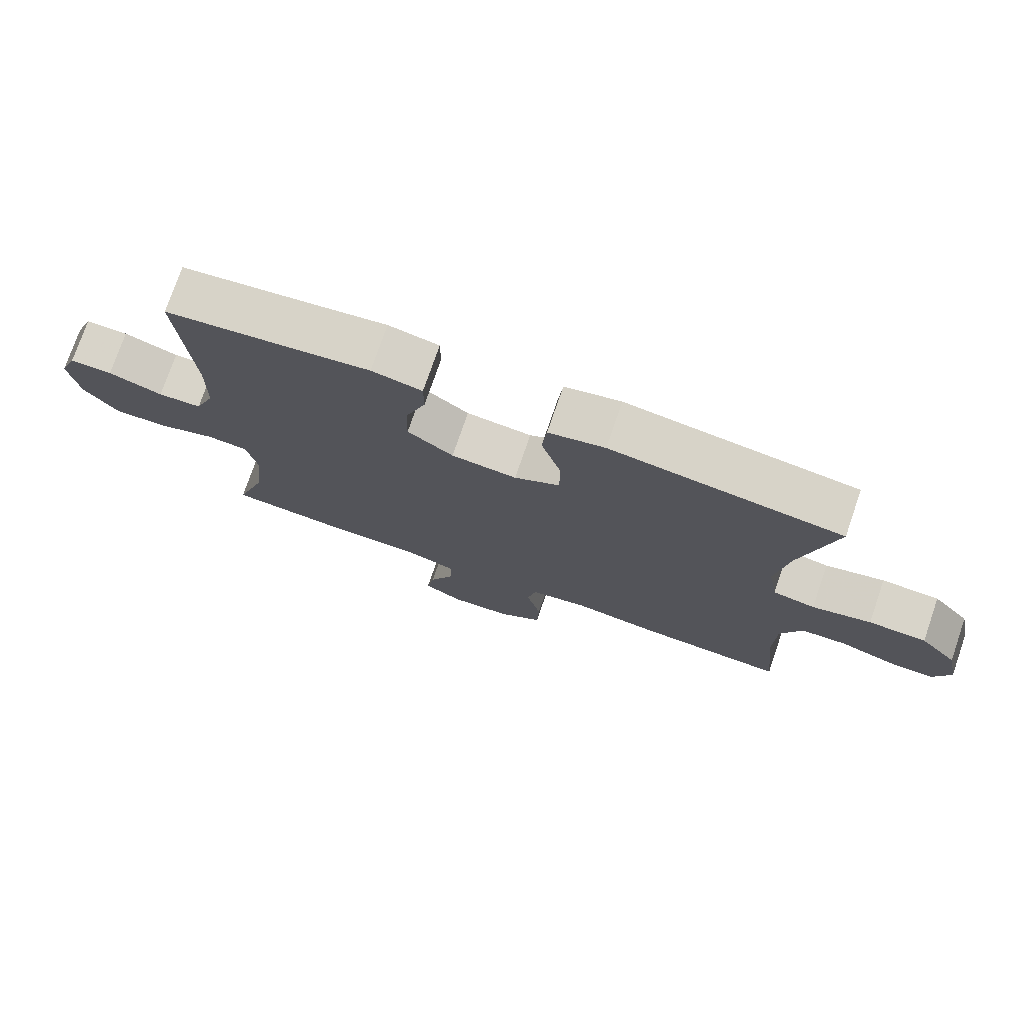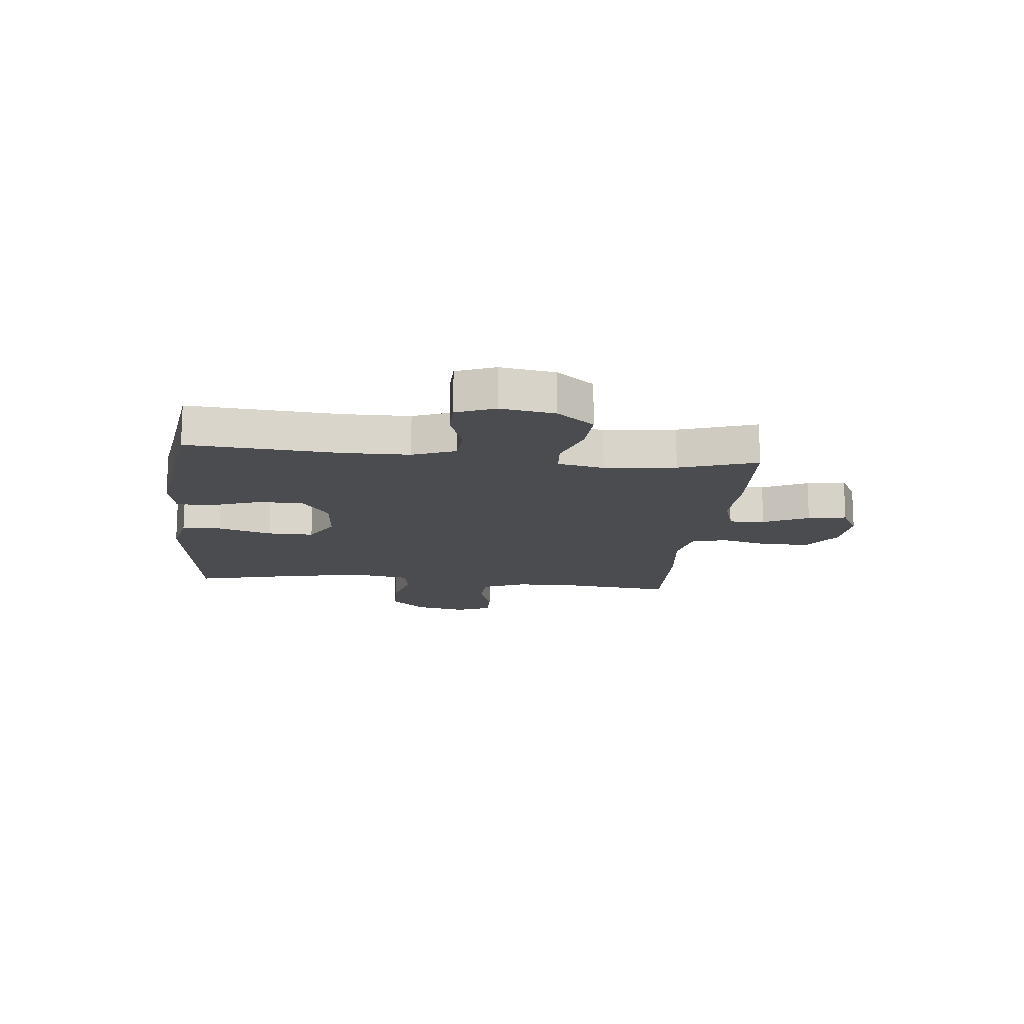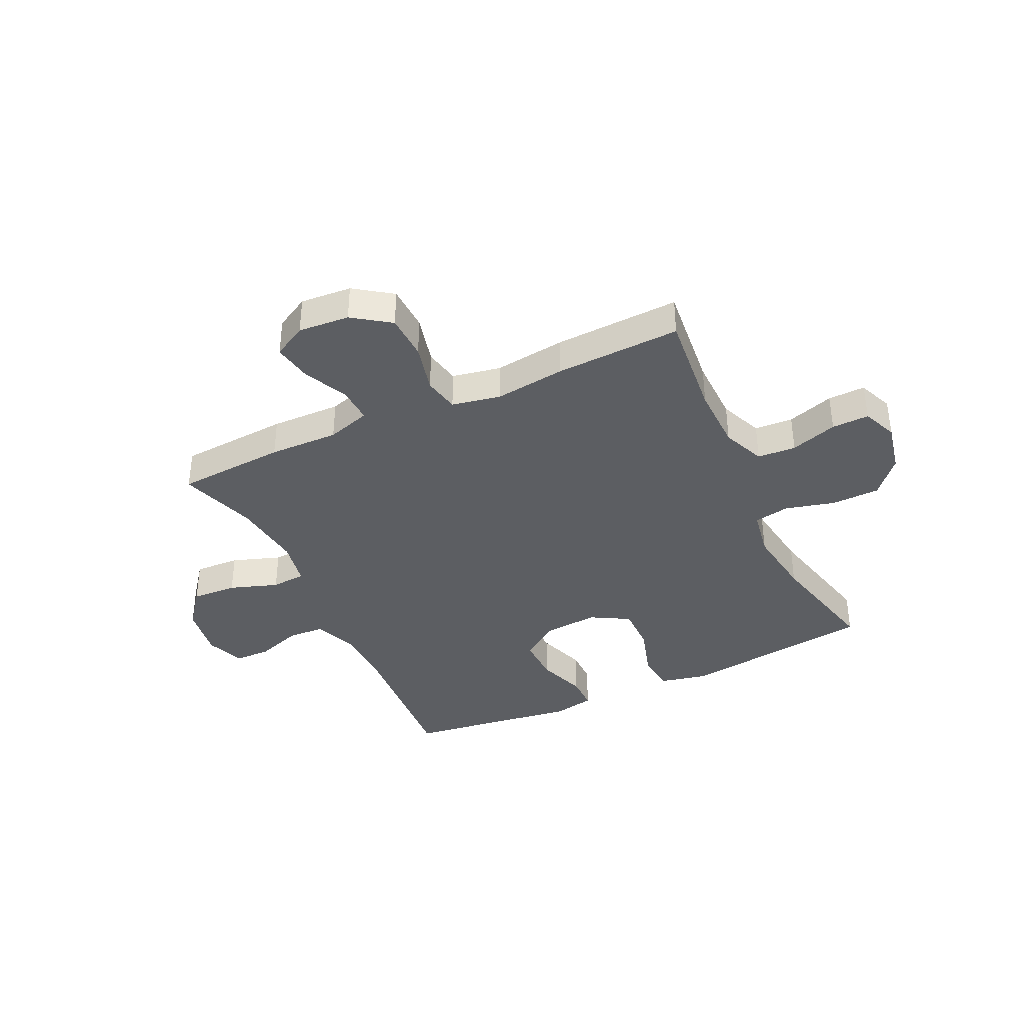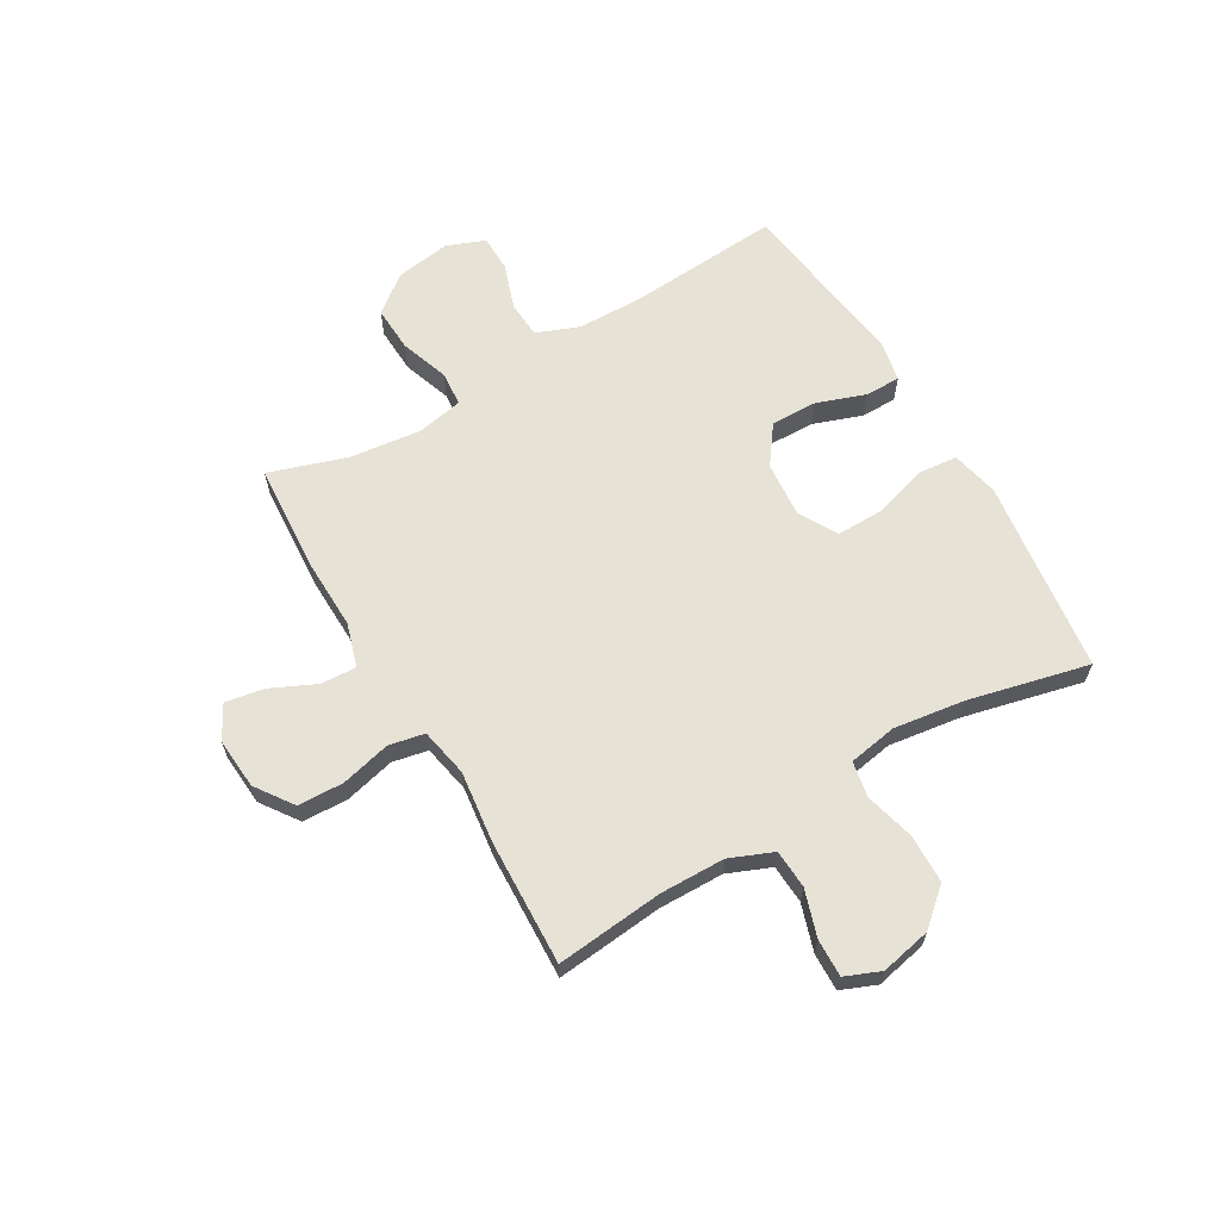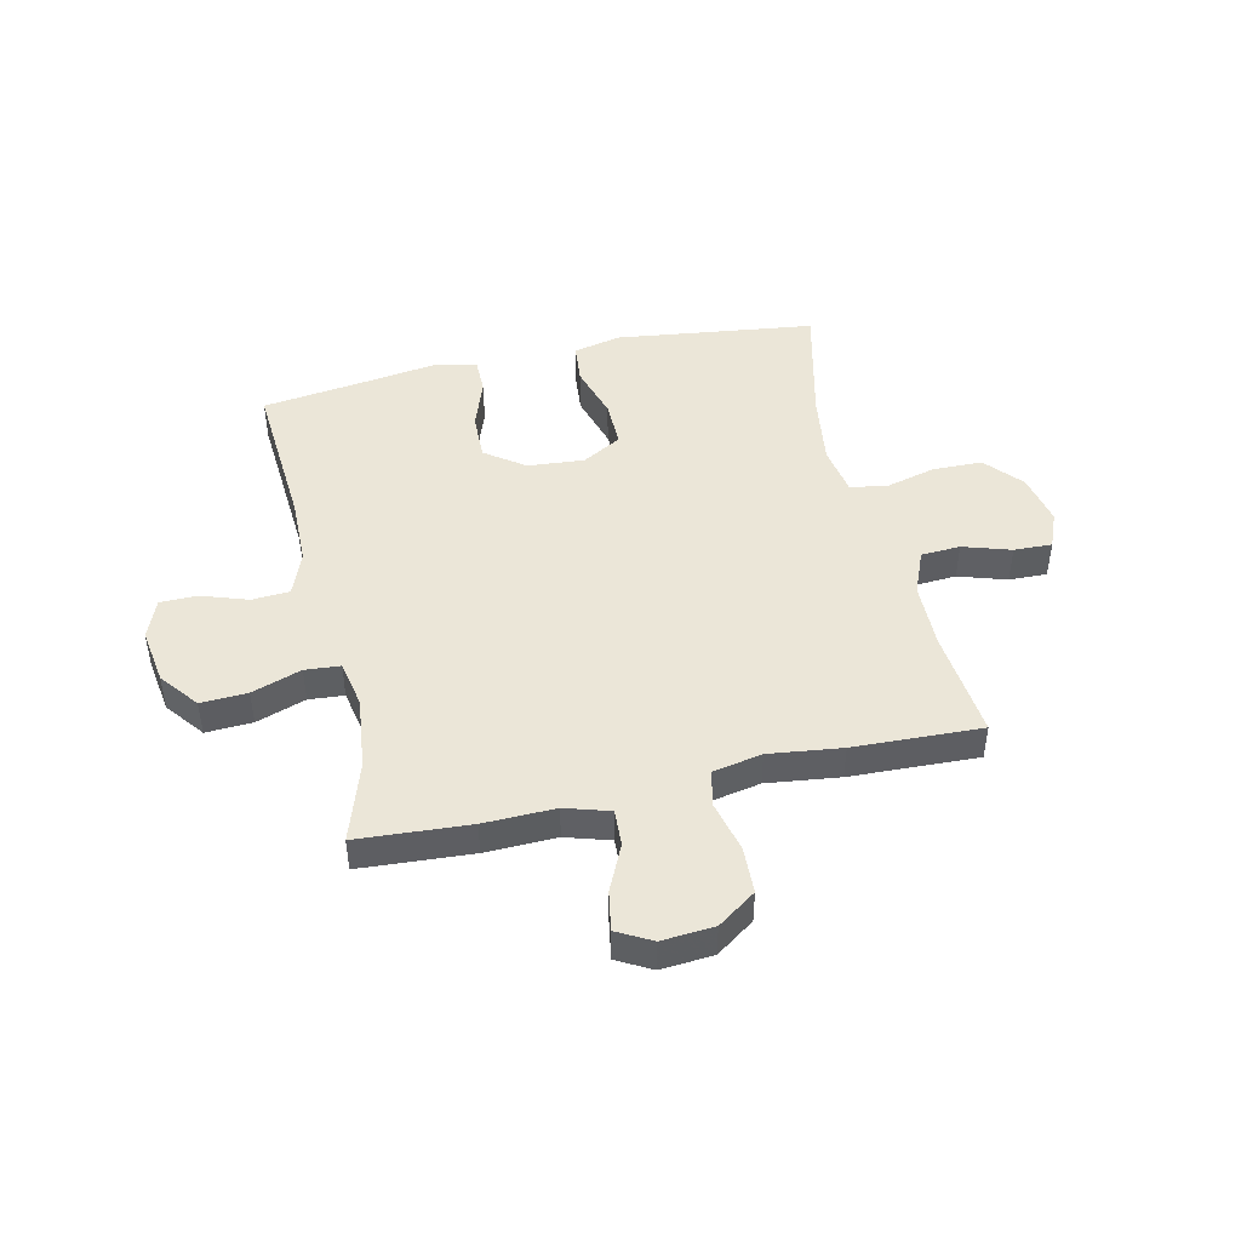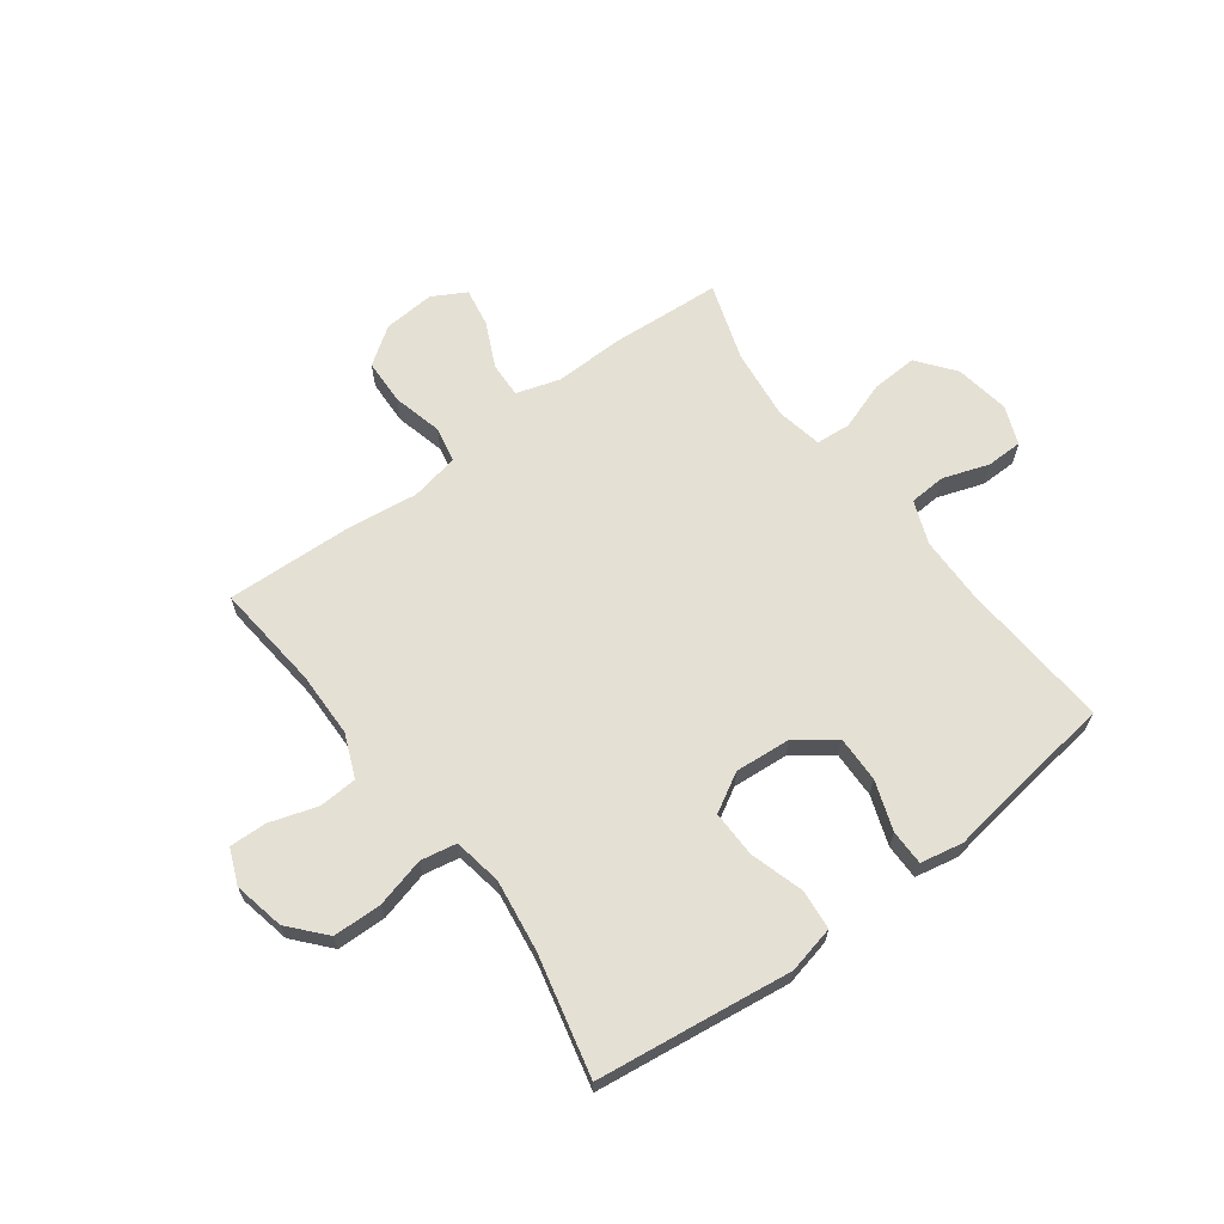
<metadata>
{"format":"obj","ext":"obj","renderer":"f3d","projection":"perspective","resolution":1024,"background":"white","views":[{"elev":75.5,"azim":-161.0,"up":"+Z"},{"elev":-15.1,"azim":83.9,"up":"+Y"},{"elev":-38.0,"azim":-154.8,"up":"+Y"},{"elev":63.7,"azim":-120.4,"up":"+Y"},{"elev":46.2,"azim":167.2,"up":"+Y"},{"elev":65.3,"azim":-36.7,"up":"+Y"}]}
</metadata>
<code>
v 0.5 0.07 -0.5
v 0.303 0.07 -0.513
v 0.178 0.07 -0.51
v 0.1 0.07 -0.534
v 0.103 0.07 -0.598
v 0.141 0.07 -0.679
v 0.153 0.07 -0.748
v 0.093 0.07 -0.781
v 0.001 0.07 -0.774
v -0.066 0.07 -0.727
v -0.069 0.07 -0.645
v -0.047 0.07 -0.556
v -0.06 0.07 -0.492
v -0.147 0.07 -0.475
v -0.275 0.07 -0.491
v -0.5 0.07 -0.5
v -0.481 0.07 -0.308
v -0.483 0.07 -0.191
v -0.515 0.07 -0.114
v -0.584 0.07 -0.11
v -0.668 0.07 -0.137
v -0.735 0.07 -0.139
v -0.761 0.07 -0.076
v -0.742 0.07 0.015
v -0.686 0.07 0.079
v -0.599 0.07 0.081
v -0.51 0.07 0.058
v -0.446 0.07 0.07
v -0.431 0.07 0.157
v -0.449 0.07 0.285
v -0.5 0.07 0.5
v -0.281 0.07 0.528
v -0.152 0.07 0.545
v -0.067 0.07 0.526
v -0.06 0.07 0.455
v -0.089 0.07 0.358
v -0.09 0.07 0.275
v -0.021 0.07 0.236
v 0.078 0.07 0.244
v 0.147 0.07 0.294
v 0.145 0.07 0.377
v 0.114 0.07 0.465
v 0.114 0.07 0.528
v 0.19 0.07 0.543
v 0.307 0.07 0.526
v 0.5 0.07 0.5
v 0.481 0.07 0.228
v 0.483 0.07 0.109
v 0.513 0.07 0.032
v 0.579 0.07 0.028
v 0.661 0.07 0.056
v 0.726 0.07 0.055
v 0.753 0.07 -0.014
v 0.738 0.07 -0.112
v 0.686 0.07 -0.179
v 0.604 0.07 -0.175
v 0.517 0.07 -0.145
v 0.455 0.07 -0.15
v 0.439 0.07 -0.233
v 0.454 0.07 -0.361
v 0.5 0 -0.5
v 0.303 0 -0.513
v 0.178 0 -0.51
v 0.1 0 -0.534
v 0.103 0 -0.598
v 0.141 0 -0.679
v 0.153 0 -0.748
v 0.093 0 -0.781
v 0.001 0 -0.774
v -0.066 0 -0.727
v -0.069 0 -0.645
v -0.047 0 -0.556
v -0.06 0 -0.492
v -0.147 0 -0.475
v -0.275 0 -0.491
v -0.5 0 -0.5
v -0.481 0 -0.308
v -0.483 0 -0.191
v -0.515 0 -0.114
v -0.584 0 -0.11
v -0.668 0 -0.137
v -0.735 0 -0.139
v -0.761 0 -0.076
v -0.742 0 0.015
v -0.686 0 0.079
v -0.599 0 0.081
v -0.51 0 0.058
v -0.446 0 0.07
v -0.431 0 0.157
v -0.449 0 0.285
v -0.5 0 0.5
v -0.281 0 0.528
v -0.152 0 0.545
v -0.067 0 0.526
v -0.06 0 0.455
v -0.089 0 0.358
v -0.09 0 0.275
v -0.021 0 0.236
v 0.078 0 0.244
v 0.147 0 0.294
v 0.145 0 0.377
v 0.114 0 0.465
v 0.114 0 0.528
v 0.19 0 0.543
v 0.307 0 0.526
v 0.5 0 0.5
v 0.481 0 0.228
v 0.483 0 0.109
v 0.513 0 0.032
v 0.579 0 0.028
v 0.661 0 0.056
v 0.726 0 0.055
v 0.753 0 -0.014
v 0.738 0 -0.112
v 0.686 0 -0.179
v 0.604 0 -0.175
v 0.517 0 -0.145
v 0.455 0 -0.15
v 0.439 0 -0.233
v 0.454 0 -0.361
f 55 56 57
f 54 55 57
f 53 54 57
f 52 53 57
f 51 52 57
f 50 51 57
f 49 50 57 58
f 48 49 58
f 47 48 58 59
f 45 46 47 59
f 45 59 60
f 44 45 60
f 43 44 60
f 42 43 60
f 41 42 60
f 34 35 36
f 33 34 36
f 32 33 36
f 32 36 37
f 31 32 37
f 30 31 37
f 29 30 37 38
f 25 26 27
f 24 25 27
f 23 24 27
f 22 23 27
f 21 22 27
f 20 21 27
f 19 20 27 28
f 18 19 28
f 29 38 39
f 28 29 39
f 18 28 39
f 17 18 39
f 10 11 12
f 9 10 12
f 8 9 12
f 7 8 12
f 6 7 12
f 5 6 12
f 4 5 12 13
f 3 4 13
f 1 2 3
f 60 1 3
f 41 60 3
f 40 41 3
f 17 39 40
f 16 17 40
f 15 16 40
f 14 15 40
f 3 13 14 40
f 117 116 115
f 117 115 114
f 117 114 113
f 117 113 112
f 117 112 111
f 117 111 110
f 118 117 110 109
f 118 109 108
f 119 118 108 107
f 119 107 106 105
f 120 119 105
f 120 105 104
f 120 104 103
f 120 103 102
f 120 102 101
f 96 95 94
f 96 94 93
f 96 93 92
f 97 96 92
f 97 92 91
f 97 91 90
f 98 97 90 89
f 87 86 85
f 87 85 84
f 87 84 83
f 87 83 82
f 87 82 81
f 87 81 80
f 88 87 80 79
f 88 79 78
f 99 98 89
f 99 89 88
f 99 88 78
f 99 78 77
f 72 71 70
f 72 70 69
f 72 69 68
f 72 68 67
f 72 67 66
f 72 66 65
f 73 72 65 64
f 73 64 63
f 63 62 61
f 63 61 120
f 63 120 101
f 63 101 100
f 100 99 77
f 100 77 76
f 100 76 75
f 100 75 74
f 100 74 73 63
f 1 61 62 2
f 2 62 63 3
f 3 63 64 4
f 4 64 65 5
f 5 65 66 6
f 6 66 67 7
f 7 67 68 8
f 8 68 69 9
f 9 69 70 10
f 10 70 71 11
f 11 71 72 12
f 12 72 73 13
f 13 73 74 14
f 14 74 75 15
f 15 75 76 16
f 16 76 77 17
f 17 77 78 18
f 18 78 79 19
f 19 79 80 20
f 20 80 81 21
f 21 81 82 22
f 22 82 83 23
f 23 83 84 24
f 24 84 85 25
f 25 85 86 26
f 26 86 87 27
f 27 87 88 28
f 28 88 89 29
f 29 89 90 30
f 30 90 91 31
f 31 91 92 32
f 32 92 93 33
f 33 93 94 34
f 34 94 95 35
f 35 95 96 36
f 36 96 97 37
f 37 97 98 38
f 38 98 99 39
f 39 99 100 40
f 40 100 101 41
f 41 101 102 42
f 42 102 103 43
f 43 103 104 44
f 44 104 105 45
f 45 105 106 46
f 46 106 107 47
f 47 107 108 48
f 48 108 109 49
f 49 109 110 50
f 50 110 111 51
f 51 111 112 52
f 52 112 113 53
f 53 113 114 54
f 54 114 115 55
f 55 115 116 56
f 56 116 117 57
f 57 117 118 58
f 58 118 119 59
f 59 119 120 60
f 60 120 61 1

</code>
